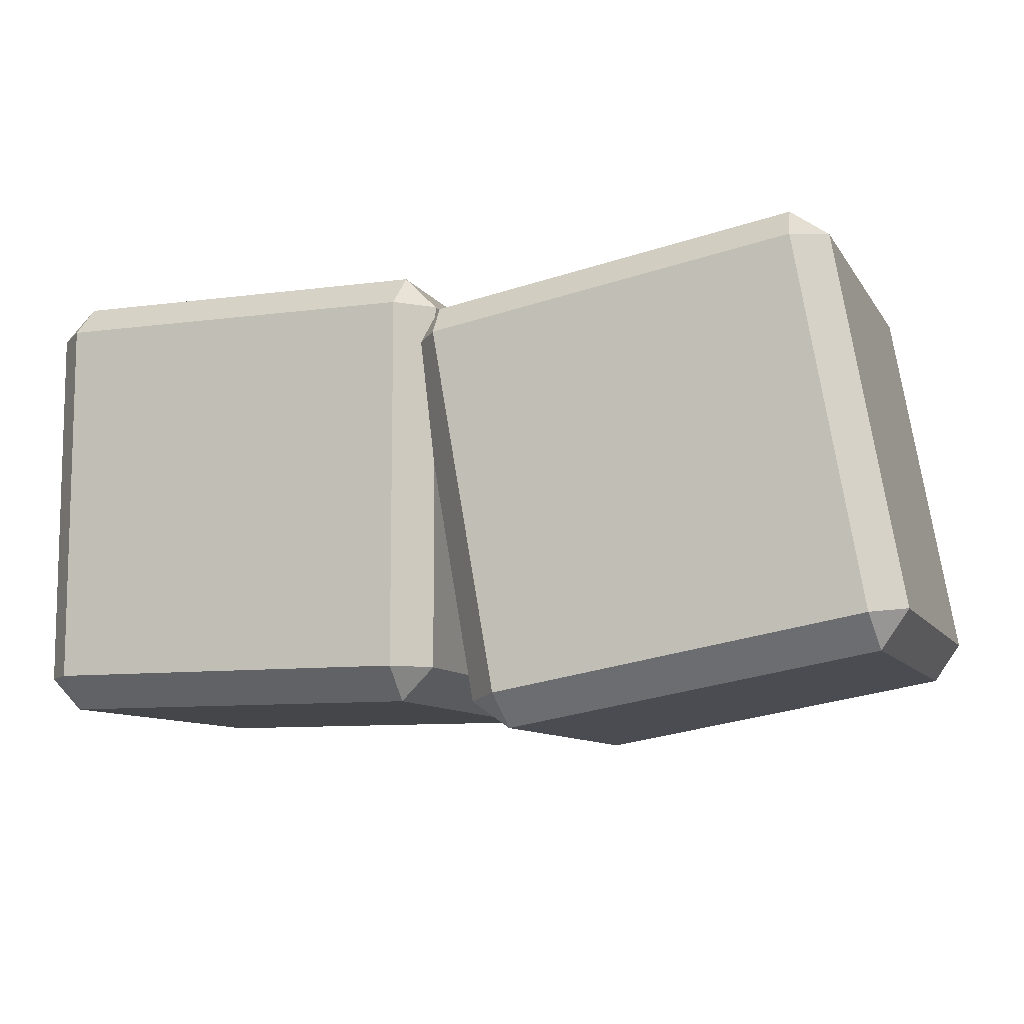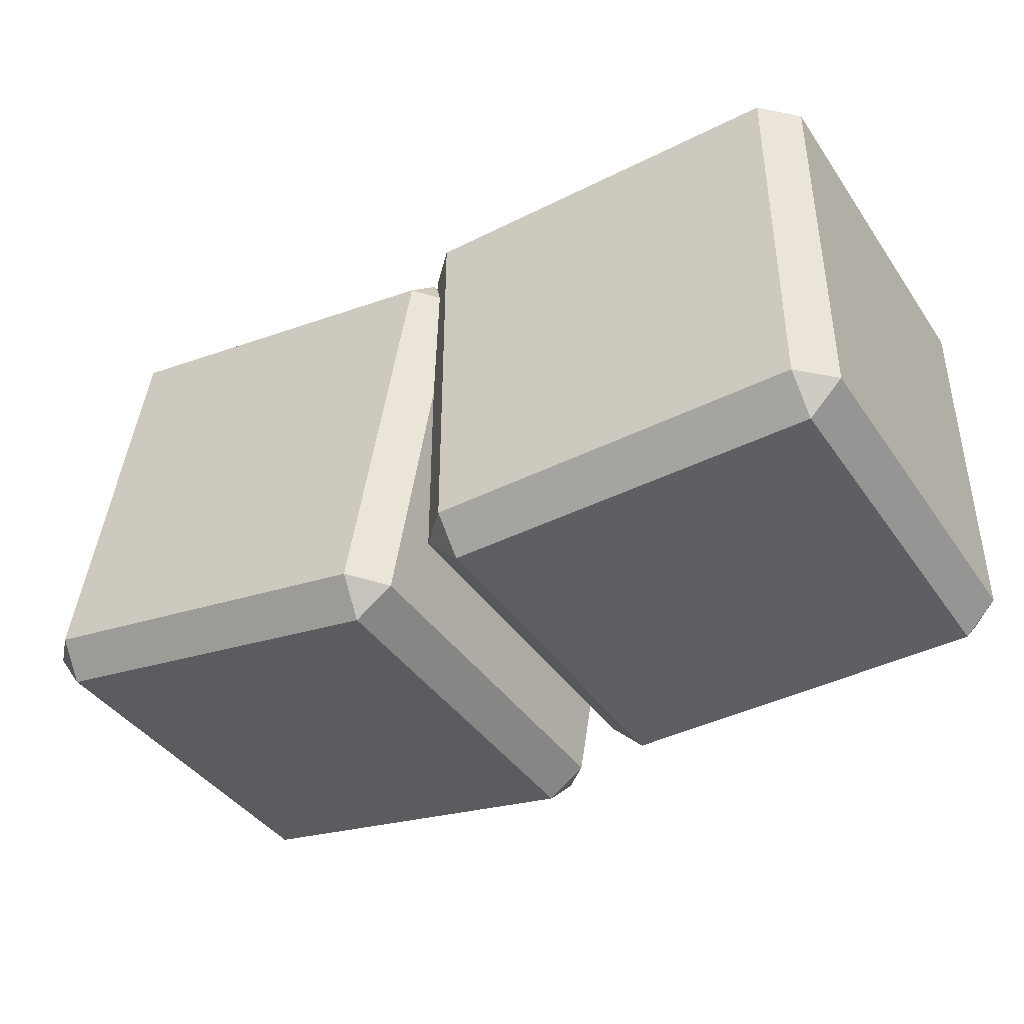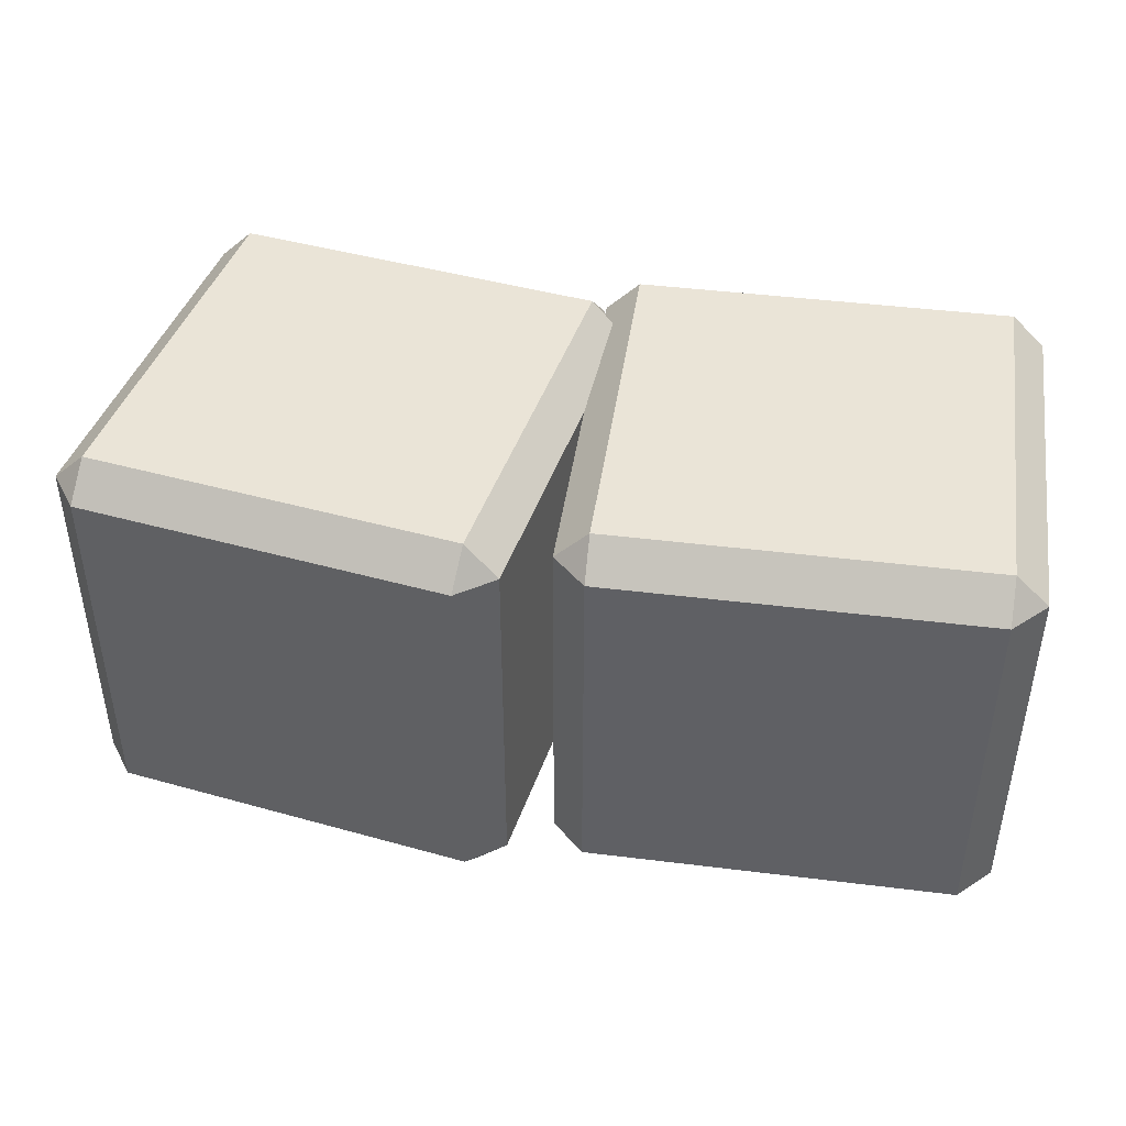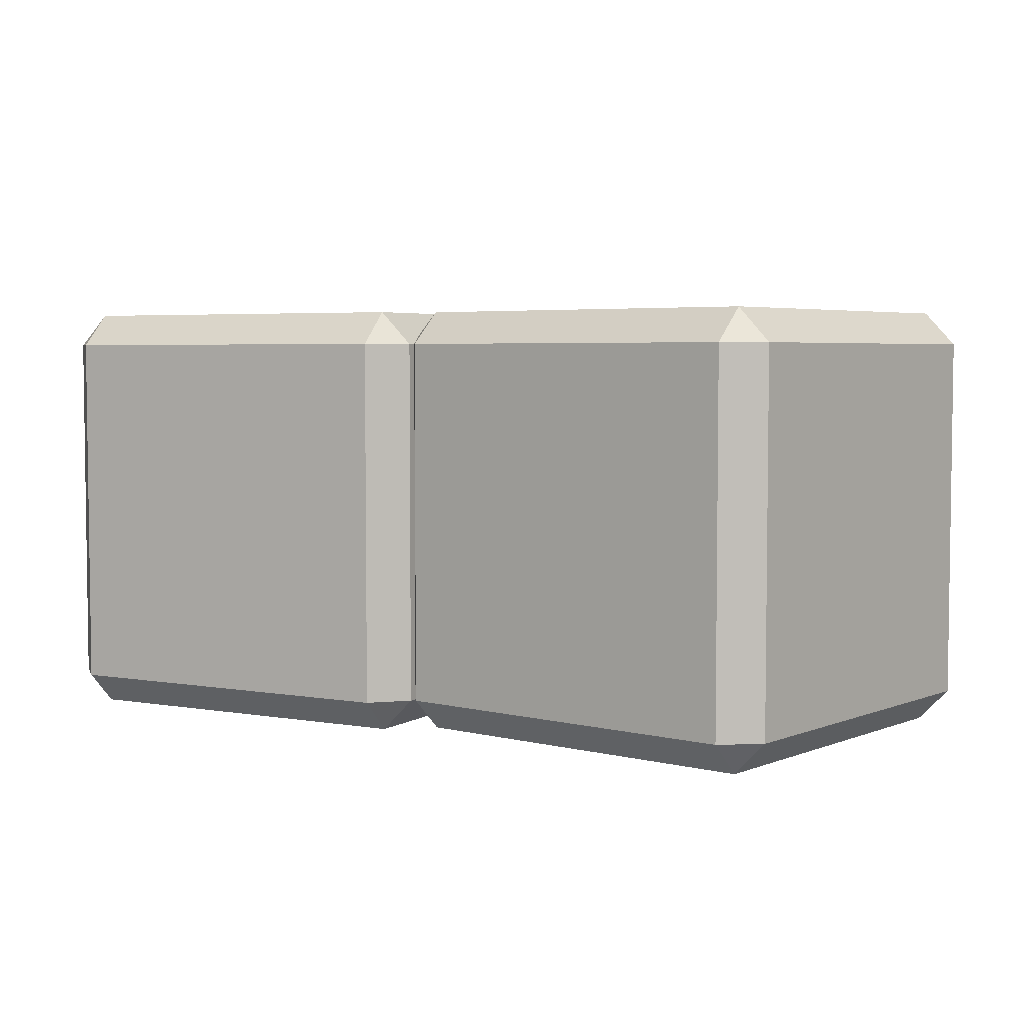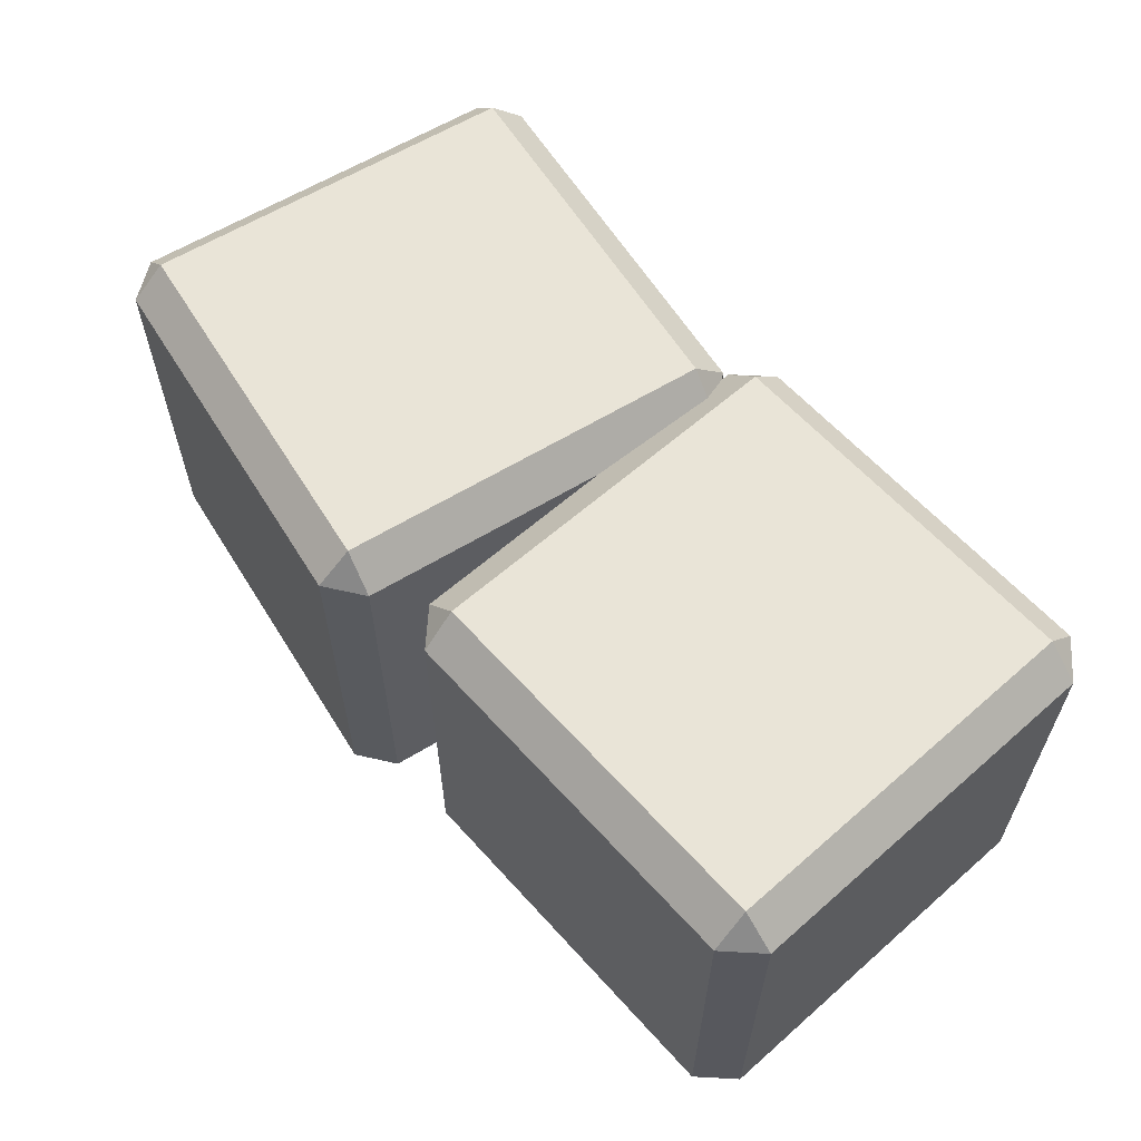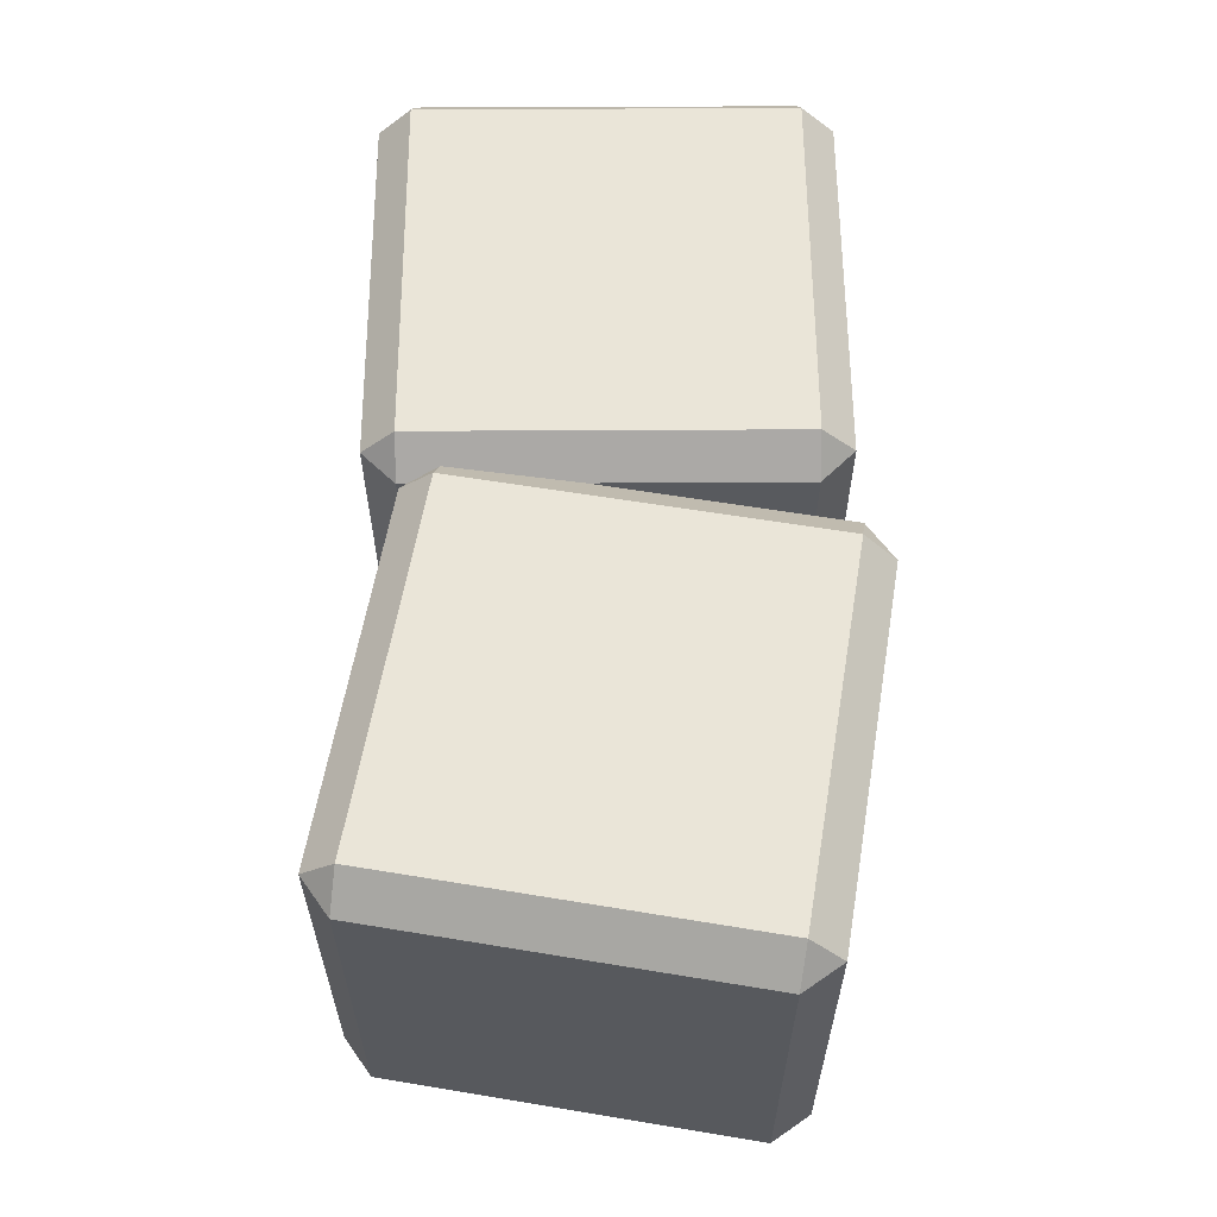
<metadata>
{"format":"obj","ext":"obj","renderer":"f3d","projection":"perspective","resolution":1024,"background":"white","views":[{"elev":-9.5,"azim":-160.5,"up":"+Y"},{"elev":-40.9,"azim":31.4,"up":"+Y"},{"elev":43.7,"azim":8.3,"up":"+Z"},{"elev":4.5,"azim":-151.0,"up":"+Z"},{"elev":61.1,"azim":48.2,"up":"+Z"},{"elev":59.5,"azim":-90.3,"up":"+Z"}]}
</metadata>
<code>
v -17.77 0.4118 0.8488
v -17.74 0.5607 1
v -17.89 0.5869 0.8488
v -17.44 2.232 1
v -17.42 2.381 0.8488
v -17.59 2.259 0.8488
v -17.77 0.4118 -0.8488
v -17.89 0.5869 -0.8488
v -17.74 0.5607 -1
v -17.42 2.381 -0.8488
v -17.44 2.232 -1
v -17.59 2.259 -0.8488
v -16.09 0.117 0.8488
v -15.92 0.2396 0.8488
v -16.07 0.2659 1
v -15.75 2.087 0.8488
v -15.77 1.938 1
v -15.62 1.911 0.8488
v -16.09 0.117 -0.8488
v -16.07 0.2659 -1
v -15.92 0.2396 -0.8488
v -15.75 2.087 -0.8488
v -15.62 1.911 -0.8488
v -15.77 1.938 -1
v -15.73 0.4004 -0.8488
v -15.57 0.4004 -1
v -15.57 0.2492 -0.8488
v -13.88 0.4004 -1
v -13.73 0.4004 -0.8488
v -13.88 0.2492 -0.8488
v -15.73 0.4004 0.8488
v -15.57 0.2492 0.8488
v -15.57 0.4004 1
v -13.73 0.4004 0.8488
v -13.88 0.4004 1
v -13.88 0.2492 0.8488
v -15.73 2.098 -0.8488
v -15.57 2.249 -0.8488
v -15.57 2.098 -1
v -13.73 2.098 -0.8488
v -13.88 2.098 -1
v -13.88 2.249 -0.8488
v -15.73 2.098 0.8488
v -15.57 2.098 1
v -15.57 2.249 0.8488
v -13.73 2.098 0.8488
v -13.88 2.249 0.8488
v -13.88 2.098 1
f 15 17 4 2
f 21 23 18 14
f 22 10 5 16
f 3 6 12 8
f 9 11 24 20
f 1 2 3
f 4 5 6
f 7 8 9
f 10 11 12
f 13 14 15
f 16 17 18
f 19 20 21
f 22 23 24
f 7 1 3 8
f 2 4 6 3
f 5 10 12 6
f 11 9 8 12
f 19 7 9 20
f 10 22 24 11
f 23 21 20 24
f 13 19 21 14
f 22 16 18 23
f 17 15 14 18
f 1 13 15 2
f 16 5 4 17
f 7 19 13 1
f 39 41 28 26
f 45 47 42 38
f 46 34 29 40
f 27 30 36 32
f 33 35 48 44
f 25 26 27
f 28 29 30
f 31 32 33
f 34 35 36
f 37 38 39
f 40 41 42
f 43 44 45
f 46 47 48
f 31 25 27 32
f 26 28 30 27
f 29 34 36 30
f 35 33 32 36
f 43 31 33 44
f 34 46 48 35
f 47 45 44 48
f 37 43 45 38
f 46 40 42 47
f 41 39 38 42
f 25 37 39 26
f 40 29 28 41
f 31 43 37 25

</code>
